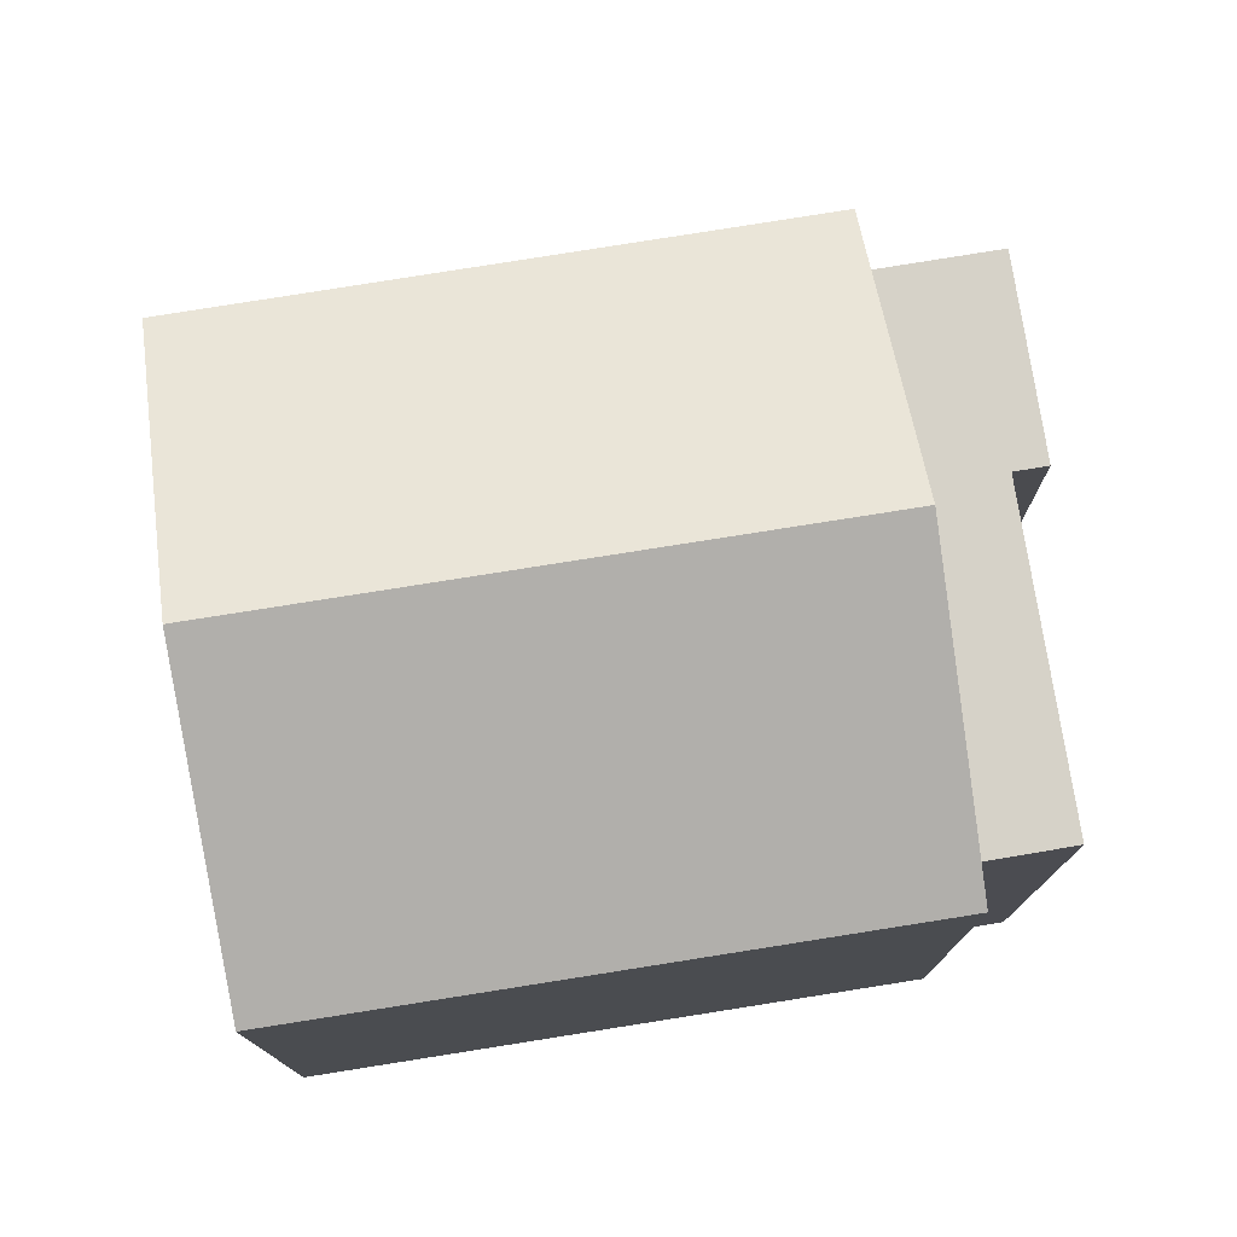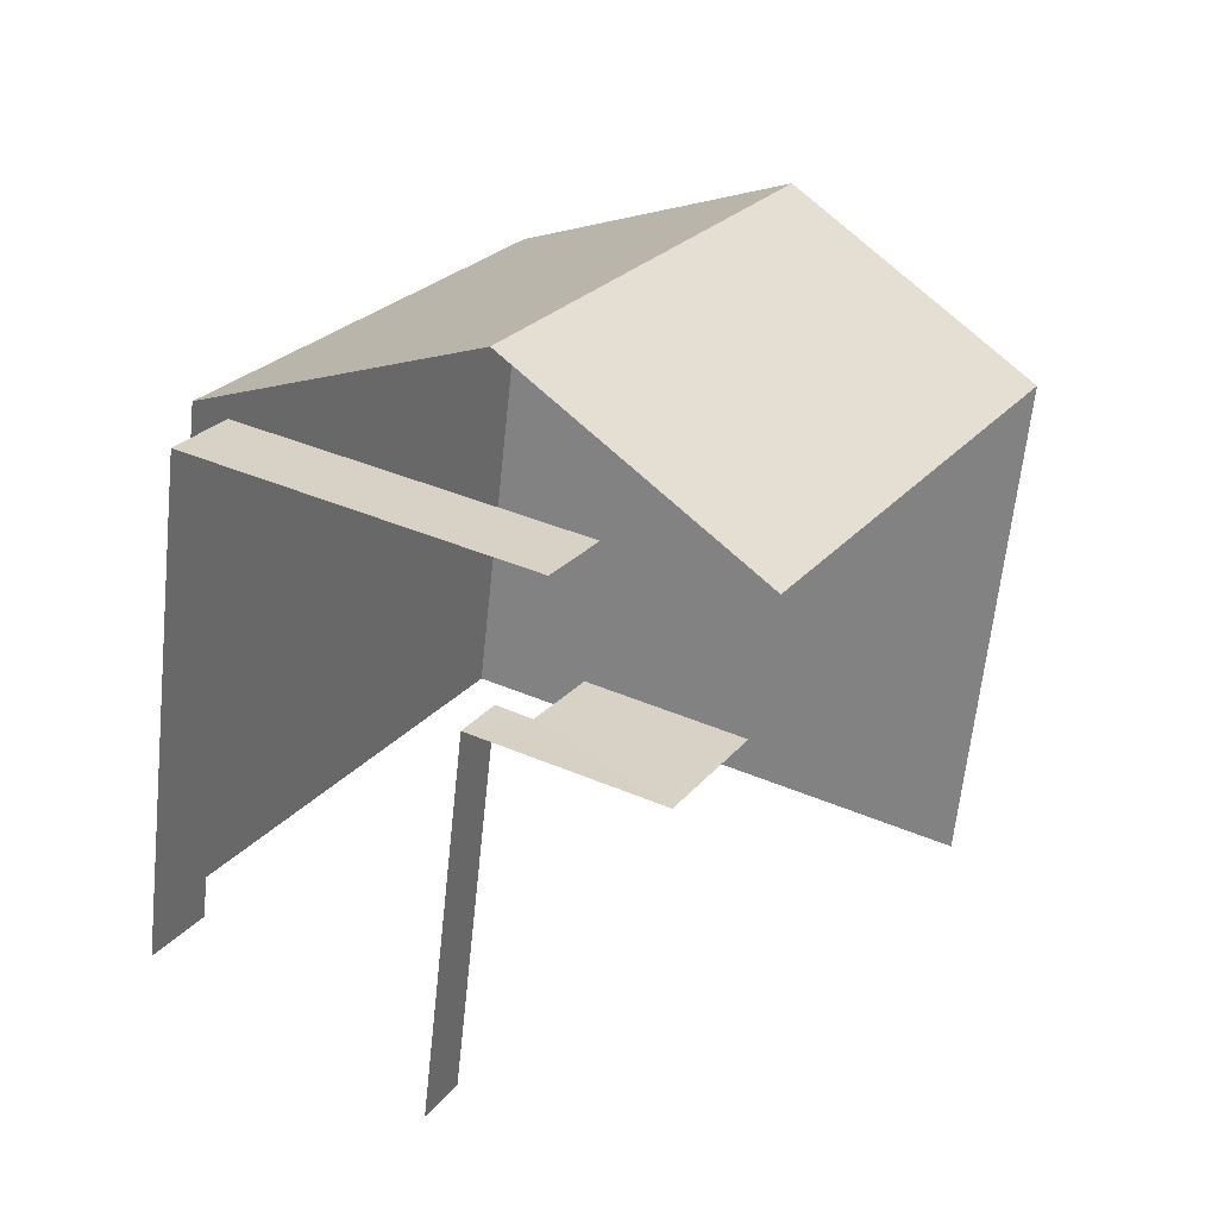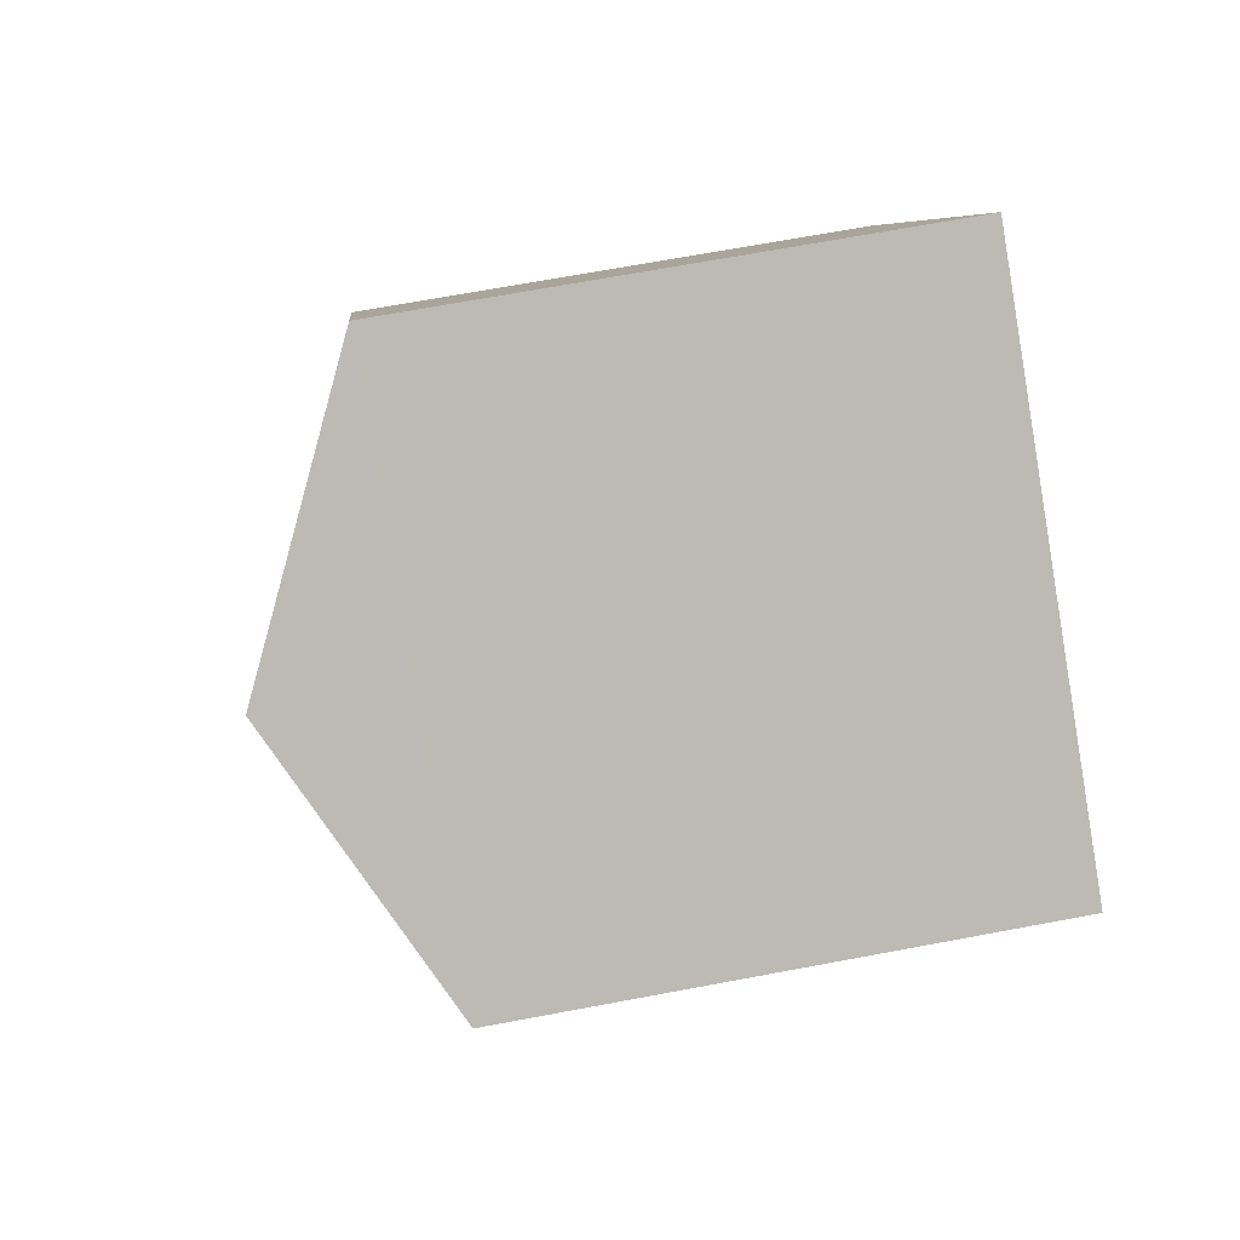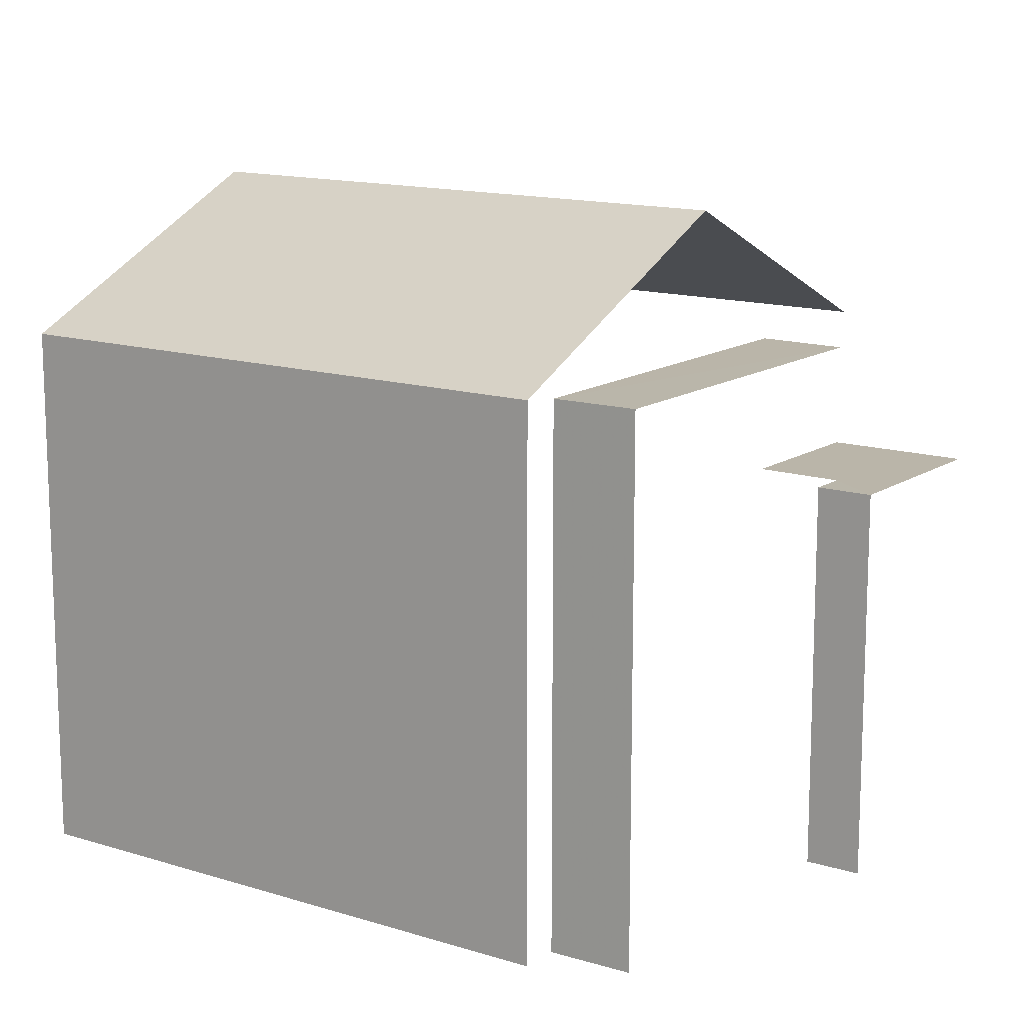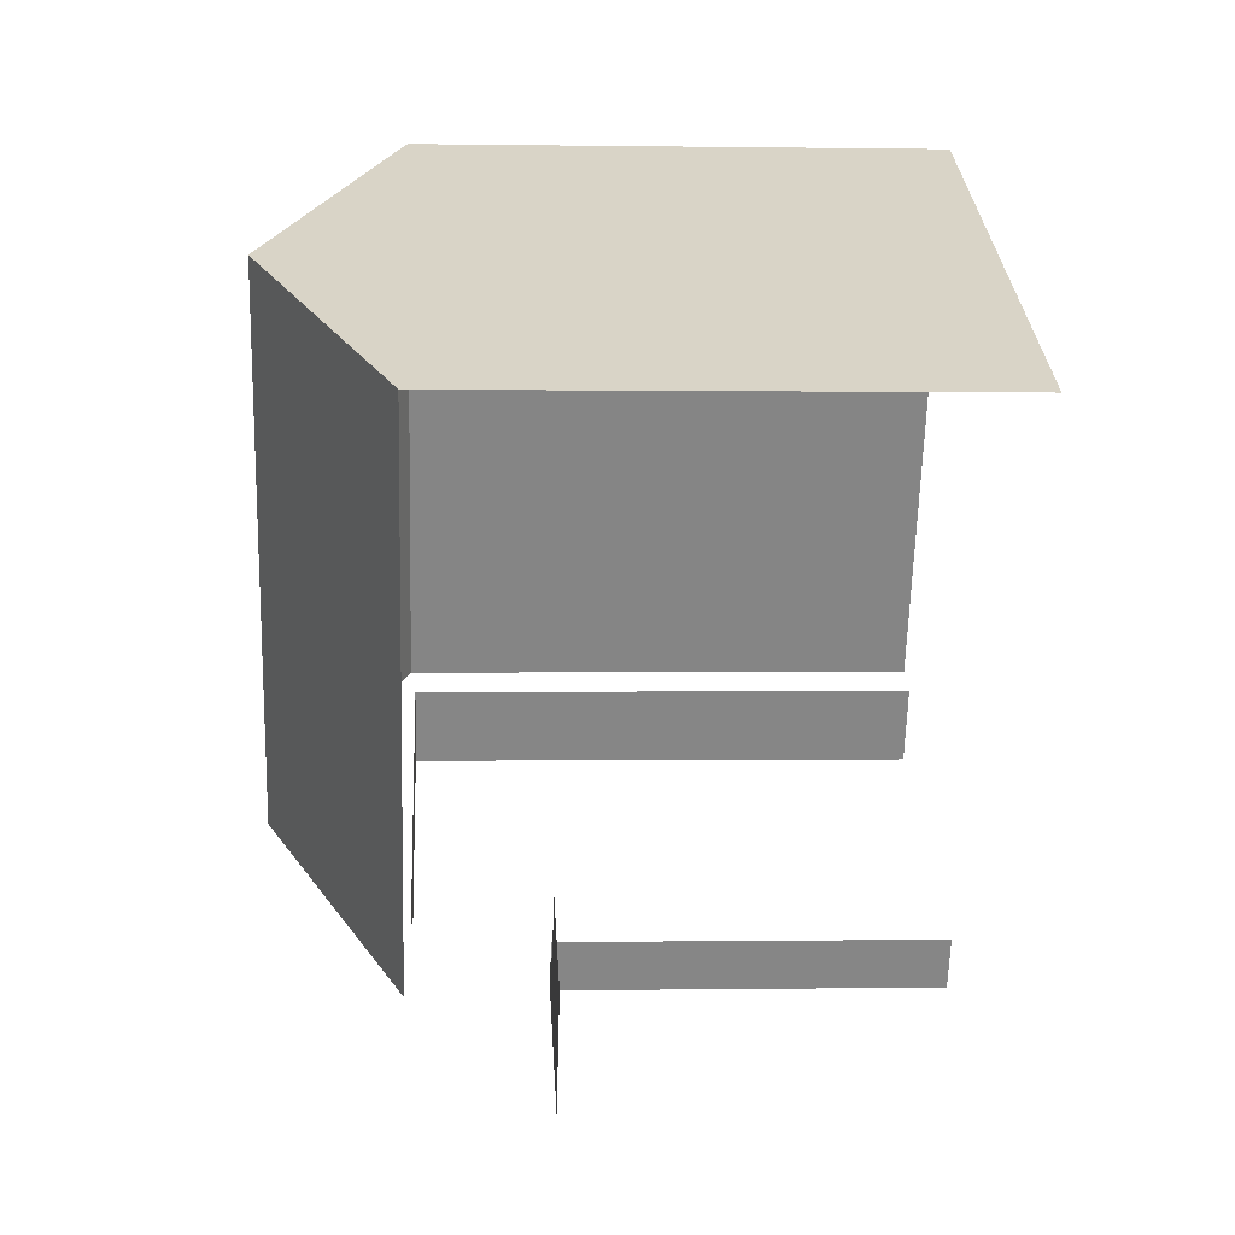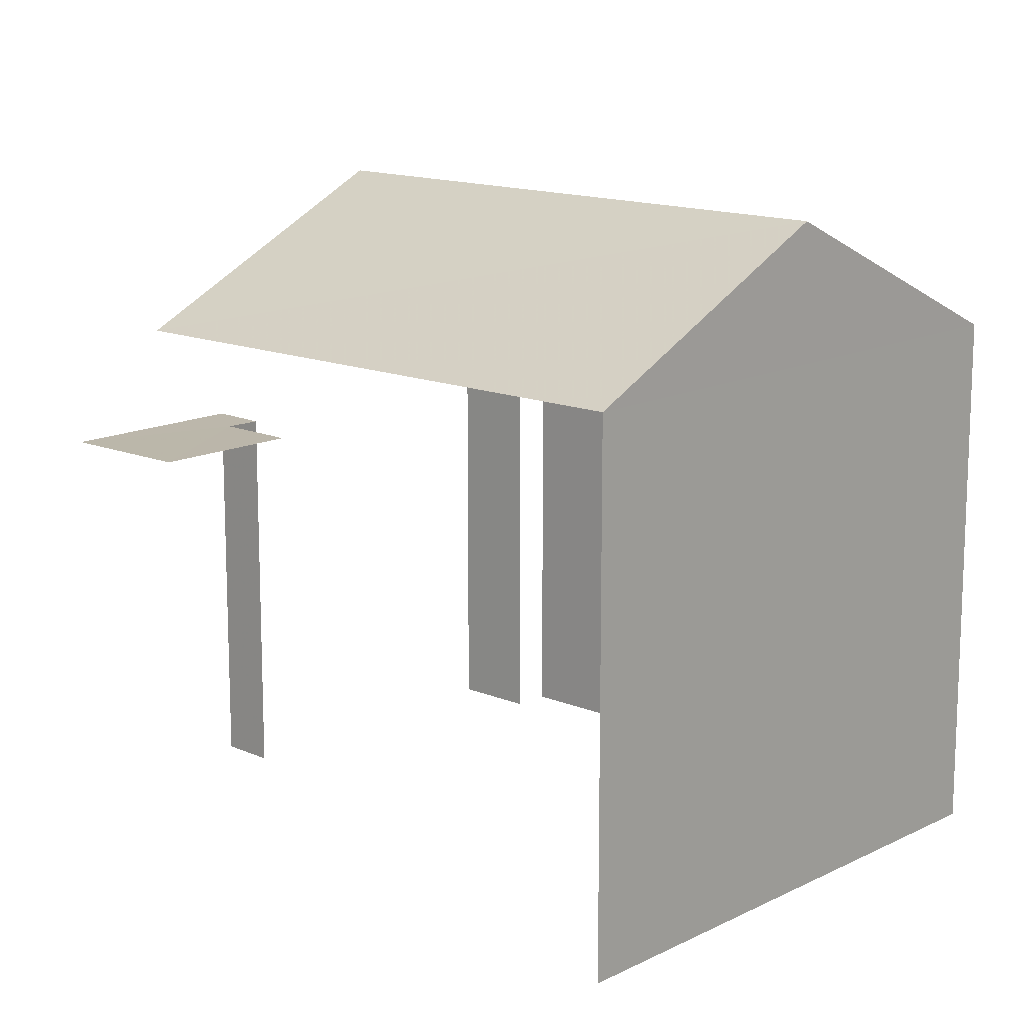
<metadata>
{"format":"obj","ext":"obj","renderer":"f3d","projection":"perspective","resolution":1024,"background":"white","views":[{"elev":77.8,"azim":-127.6,"up":"+Z"},{"elev":-63.3,"azim":-6.0,"up":"+Y"},{"elev":68.5,"azim":79.4,"up":"+Y"},{"elev":13.7,"azim":-83.4,"up":"+Z"},{"elev":-0.0,"azim":86.6,"up":"+Y"},{"elev":14.2,"azim":103.9,"up":"+Z"}]}
</metadata>
<code>
v -2.212e+05 -1.253e+05 25.3
v -2.212e+05 -1.253e+05 25.3
v -2.212e+05 -1.253e+05 25.3
v -2.212e+05 -1.253e+05 25.3
v -2.212e+05 -1.253e+05 25.3
v -2.212e+05 -1.253e+05 25.3
v -2.212e+05 -1.253e+05 25.3
v -2.212e+05 -1.253e+05 25.3
v -2.212e+05 -1.253e+05 25.3
v -2.212e+05 -1.253e+05 25.3
v -2.212e+05 -1.253e+05 32.1
v -2.212e+05 -1.253e+05 32.1
v -2.212e+05 -1.253e+05 33.84
v -2.212e+05 -1.253e+05 33.84
v -2.212e+05 -1.253e+05 30.32
v -2.212e+05 -1.253e+05 30.32
v -2.212e+05 -1.253e+05 30.32
v -2.212e+05 -1.253e+05 30.32
v -2.212e+05 -1.253e+05 30.32
v -2.212e+05 -1.253e+05 30.32
v -2.212e+05 -1.253e+05 32.03
v -2.212e+05 -1.253e+05 32.03
v -2.212e+05 -1.253e+05 32.03
v -2.212e+05 -1.253e+05 32.03
v -2.212e+05 -1.253e+05 32.1
v -2.212e+05 -1.253e+05 32.1
f 1 2 3
f 3 4 5
f 1 6 2
f 7 8 9
f 7 9 5
f 9 10 1
f 9 1 3
f 5 9 3
f 19 18 7
f 5 19 7
f 6 1 21
f 5 4 19
f 24 20 19
f 12 6 21
f 25 19 4
f 13 21 24
f 12 21 13
f 13 24 25
f 25 24 19
f 26 4 3
f 26 25 4
f 18 8 7
f 18 16 8
f 10 15 22
f 22 15 23
f 10 9 15
f 23 15 17
f 20 24 23
f 17 20 23
f 11 12 13
f 14 11 13
f 15 16 17
f 16 18 17
f 17 19 20
f 17 18 19
f 21 22 23
f 24 21 23
f 25 26 14
f 13 25 14
f 1 10 22
f 21 1 22
f 12 2 6
f 12 11 2
f 9 8 16
f 15 9 16
f 26 3 11
f 26 11 14
f 3 2 11

</code>
